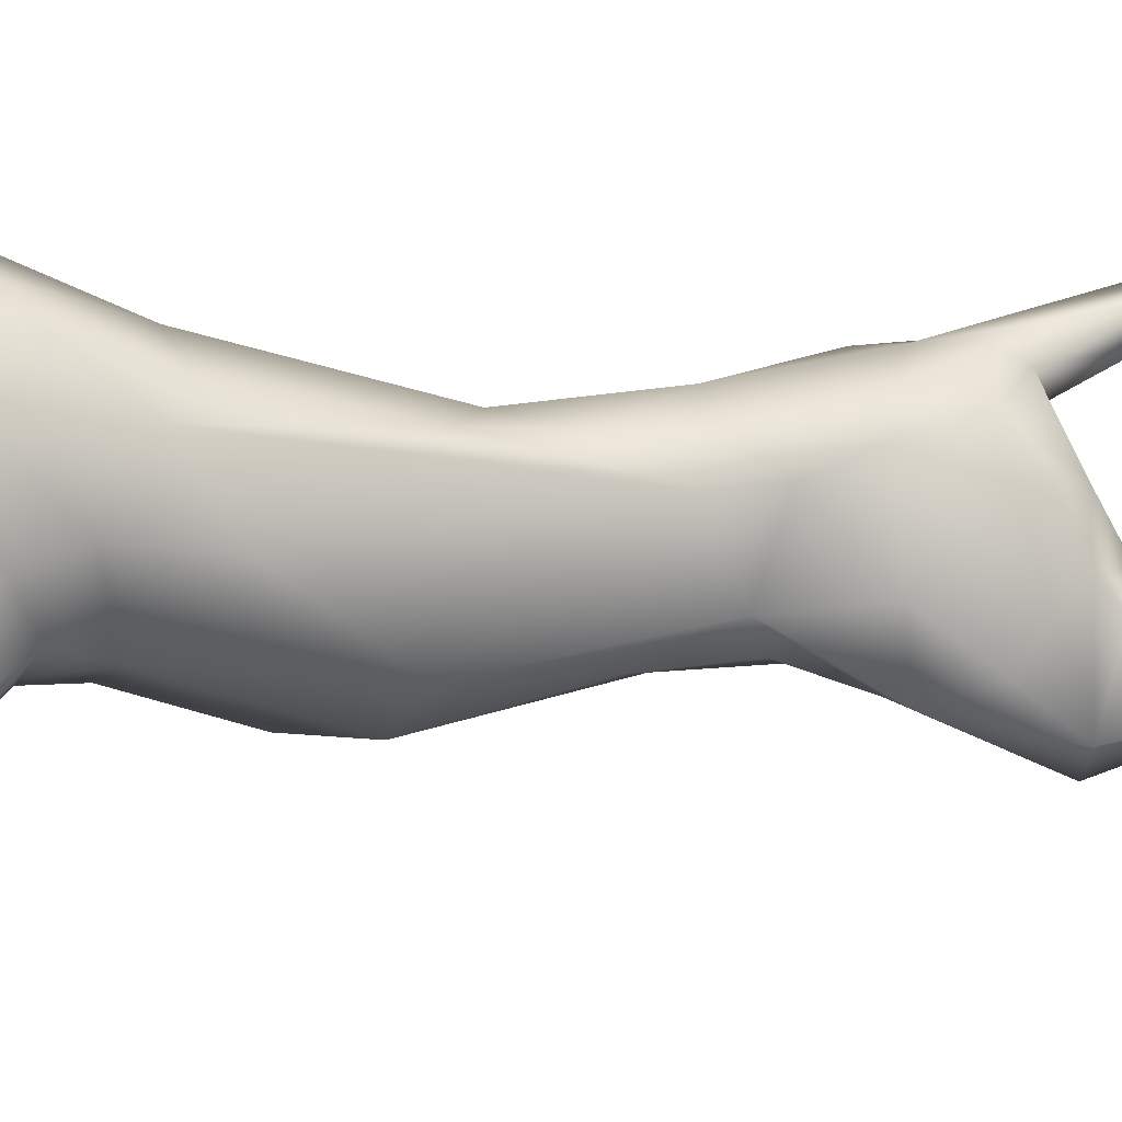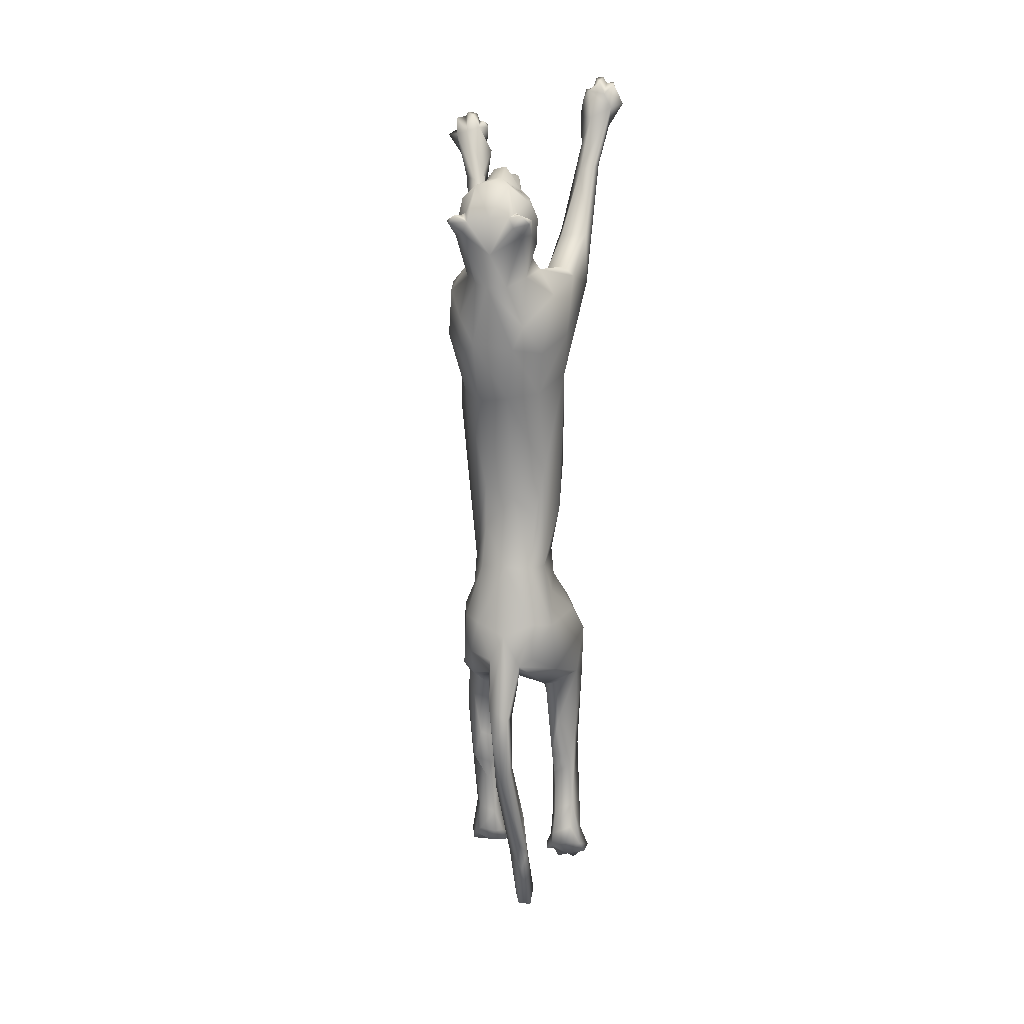
<metadata>
{"format":"obj","ext":"obj","renderer":"f3d","projection":"perspective","resolution":1024,"background":"white","views":[{"elev":14.3,"azim":77.6,"up":"+Y"},{"elev":10.1,"azim":-166.5,"up":"+Z"}]}
</metadata>
<code>
o 13775_Cheetah_new
v -0.04652 -1.147 8.777
v 0.7559 -1.128 8.646
v 1.673 -2.365 10.34
v -0.3316 1.116 10.74
v -0.02898 1.851 14.25
v 1.018 1.638 -1.814
v -0.02718 2.052 -3.726
v 1.285 2.248 -6.419
v 0.5784 2.586 -8.139
v -0.03176 2.516 -6.973
v 0.1399 -0.8105 -8.699
v -0.3663 -0.7606 -8.815
v 0.8512 -1.507 -9.556
v 1.559 -0.8015 -10.2
v -0.518 -3.167 0.4812
v 1.01 -2.957 1.332
v -0.03368 -3.032 2.904
v 2.852 -1.859 -11.46
v 2.696 -0.4951 -9.146
v 1.931 -1.874 0.8025
v 2.111 -0.3133 -1.134
v 2.749 -2.471 8.991
v 2.725 0.1989 8.774
v 2.713 0.3944 7.133
v 0.8555 -1.792 8.185
v 1.155 -1.639 6.824
v -0.9052 4.305 6.724
v -0.4095 3.262 4.421
v 1.052 2.862 4.223
v 2.585 2.325 7.259
v 1.809 2.237 4.619
v 0.5501 1.613 -8.984
v -0.02802 1.108 -8.922
v -0.4724 1.436 13.84
v 1.635 3.662 6.304
v 2.026 1.535 -6.226
v 0.7147 2.232 -8.762
v 1.722 1.887 -7.919
v 1.45 -1.667 -13.27
v 2.06 -1.33 -12.95
v 1.136 0.591 -9.459
v 2.035 -2.758 -19.14
v 1.691 -0.7069 9.726
v 0.5835 1.785 13.89
v 0.5272 3.055 -10.33
v 0.3236 2.373 -10.71
v 1.215 1.585 -3.759
v 1.789 0.8832 -4.779
v 2.694 -0.8048 -6.236
v 2.387 -2.571 -6.478
v 1.415 -1.227 -4.182
v 2.744 -3.224 -9.225
v 1.377 -2.627 -6.247
v 2.265 -3.908 -9.149
v -0.4257 -2.213 -6.321
v 1.149 -1.986 -4.518
v 0.08732 -2.407 -2.915
v -0.4189 3.327 -10.89
v 0.3031 3.218 -12.16
v 0.4353 2.053 -14.57
v 0.1665 2.084 -13.17
v -0.02933 2.74 -14.33
v 0.4487 0.7583 -15.9
v 0.2923 -1.582 -19.04
v -0.01673 0.09642 -18.08
v 0.4629 -2.26 -21.75
v -0.147 -0.8561 -19.83
v 0.23 -1.771 -22.04
v -0.04899 -2.232 -22.23
v 0.9227 4.355 7.009
v 0.1749 4.681 9.537
v 0.5895 1.288 10.69
v 2.297 2.922 9.315
v 1.31 3.66 9.953
v 1.431 2.416 10.76
v 0.7731 4.368 9.703
v 1.102 0.06517 9.576
v 1.952 1.95 10.26
v 2.617 1.427 9.646
v 0.9913 5.013 12.41
v -0.05849 5.159 12.58
v 1.498 5.344 12.71
v 0.9017 1.755 12.35
v 0.08329 1.579 13.15
v 1.439 3.124 13.39
v 1.801 3.393 12.68
v 0.7367 4.424 14.02
v 0.8991 2.29 13.41
v 0.9055 2.867 13.81
v 0.475 -0.9171 -18.93
v 1.692 0.7999 -3.382
v 1.681 4.367 11.82
v 1.714 4.162 12.21
v 0.3147 2.749 14.74
v 1.403 4.196 13.45
v 0.5697 1.725 13.24
v 1.152 4.611 12.81
v 1.347 4.814 12.18
v 0.4651 2.557 14.47
v -0.2378 2.749 14.86
v 0.1311 1.906 14.43
v 0.4157 1.416 13.89
v 0.906 3.887 13.89
v 0.5543 3.37 13.93
v 1.835 -3.769 9.209
v 2.036 -0.9282 6.561
v 2.785 -3.456 9.399
v 2.76 -2.315 10.62
v 2.688 -4.594 14.73
v 3.027 -4.257 14.35
v 2.919 -6.145 15.88
v 3.996 -6.125 15.79
v 4.118 -5.446 15.94
v 4.788 -5.798 16.61
v 3.479 -5.551 17.54
v 2.428 -0.3188 9.69
v 3.302 -6.222 17.29
v 2.89 -6.293 17.07
v 2.754 -5.821 16.92
v 1.485 -3.607 10.06
v 0.8506 1.783 11.52
v 1.247 4.893 11.92
v 1.788 3.156 11.62
v 1.39 2.25 12.69
v -0.1063 5.234 10.98
v 3.541 -4.593 14.51
v 1.077 3.667 13.58
v 1.949 4.923 12.47
v 1.766 5.235 12.35
v 1.66 3.871 8.187
v 2.342 0.7681 -8.628
v 2.622 -1.321 -9.753
v 4.371 -6.213 16.94
v 4.626 -6.221 16.52
v 4.306 -5.507 17.4
v 4.26 -5.366 16.63
v 2.948 -5.645 17.25
v 3.107 -5.357 16.94
v 3.978 -6.084 17.52
v 3.832 -5.986 17.71
v 3.431 -6.194 17.66
v 3.656 -5.093 16.72
v 3.644 -5.491 15.07
v 3.252 -5.669 14.98
v 2.726 -5.255 13.95
v 2.511 -5.493 15.8
v 2.138 -3.267 -11.43
v 2.693 -2.188 -14.36
v 0.9773 1.803 0.2347
v 2.491 0.3651 3.547
v 1.395 -1.452 5.25
v -0.069 -2.104 5.594
v 1.137 -2.118 -2.224
v 2.393 -1.44 -14.3
v 1.564 -1.526 -14.57
v 1.393 -2.178 -14.27
v 2.414 -2.788 -13.82
v 1.453 -2.785 -16.76
v 1.815 -1.876 -15.55
v 1.618 -2.351 -17.47
v 1.735 -3.793 -18.06
v 2.362 -2.335 -17.22
v 1.314 -2.811 -18.6
v 1.59 -2.369 -18.52
v 1.587 -4.227 -19.07
v 1.509 -4.027 -19.5
v 1.877 -4.058 -19.57
v 2.346 -2.308 -18.39
v 2.817 -3.018 -18.9
v 2.566 -4.112 -19.47
v 2.901 -2.072 -7.843
v 2.099 -3.761 -19.47
v 1.25 -3.159 -19.21
v 1.035 -3.58 -18.89
v 1.06 -3.409 -9.361
v 1.628 -2.643 -13.93
v 0.896 -2.147 -6.52
v 1.388 -3.708 -19.18
v 2.527 -3.715 -18.2
v 2.651 -3.586 -19.41
v 2.926 -3.772 -18.91
v 2.981 -3.4 -19.38
v 2.058 -4.055 -19.05
v 1.317 -3.361 -18.34
v -0.008992 2.162 14.56
v 0.6787 2.169 14.47
v 0.2328 3.543 14.31
v 2.398 0.7159 5.829
v 1.882 0.6934 -9.327
v 3.388 -6.42 16.01
v 3.036 -3.359 -18.79
v 1.119 -3.598 -19.27
v 2.644 -2.868 -17.03
v 2.505 -4.206 -18.96
v 1.277 4.996 12.72
v -0.9842 -1.346 9.327
v -0.7898 2.428 -8.429
v -1.354 2.23 -6.409
v -1.288 -1.004 -9.723
v -0.9022 -1.093 -9.176
v -1.236 -2.722 2.039
v -2.812 -1.384 -9.473
v -1.943 -1.922 0.8598
v -2.141 -0.2174 -1.146
v -3.116 -1.606 9.511
v -2.409 0.03397 5.651
v -1.113 -1.825 8.063
v -1.49 -1.444 -3.376
v 0.07344 1.659 14.28
v -0.5767 1.764 13.95
v -1.709 2.416 4.584
v -1.796 1.574 0.8997
v -2.249 0.7861 -8.856
v -1.863 -0.9749 -10.03
v -2.189 -1.876 -18.65
v -2.932 -4.98 17.44
v -1.87 -1.664 11.71
v -0.4626 1.652 -9.021
v -1.149 1.645 -3.836
v -1.948 0.4155 -5.098
v -2.655 -1.054 -6.233
v -1.621 -1.381 -4.605
v -2.295 -4.084 -9.111
v -0.7637 -2.046 -7.138
v -0.4318 2.462 -10.91
v -0.4288 2.697 -13.63
v -0.3814 2.148 -13.51
v -0.4563 -0.7352 -18.9
v -0.1159 0.3233 -16.11
v -0.3109 -1.301 -18.75
v -0.4134 -2.377 -21.42
v 0.189 -2.565 -21.23
v -0.3789 -1.817 -22.09
v -1.289 -0.04296 9.632
v -2.502 2.927 9.156
v -0.6621 4.47 9.528
v -1.717 2.296 10.28
v -0.8977 4.948 12.61
v -0.1759 1.66 12.33
v -1.002 1.781 12.26
v -0.7876 4.439 13.98
v -0.5254 0.3953 -16.56
v -0.6775 2.155 -9.255
v -1.357 2.169 -8.095
v -1.641 0.8824 -3.784
v -1.73 4.227 12.25
v -1.587 3.998 13.29
v -0.9183 2.27 13.41
v -1.826 3.267 12.57
v -1.118 5.009 12.15
v -1.377 4.776 12.14
v -1.764 4.197 11.81
v -1.469 4.696 11.79
v -1.949 4.962 12.49
v -1.553 5.369 12.69
v -1.301 5.018 12.75
v -0.4545 2.562 14.5
v -0.4254 2.121 14.55
v -0.723 2.28 14.45
v -0.9103 2.858 13.86
v -0.5859 3.368 13.92
v -1.695 -1.71 7.759
v -2.129 -3.348 10.79
v -2.955 -4.592 16.66
v -3.195 -3.973 18.98
v -2.949 -4.541 19.17
v -2.044 3.25 6.515
v -2.824 0.1029 9.892
v -2.866 1.736 7.303
v -2.51 -3.005 14.84
v -3.045 -1.717 11.79
v -3.125 -3.093 14.89
v -3.026 -4.686 18.68
v -2.371 -4.145 18.07
v -2.461 -4.564 18.65
v -1.614 -3.016 12.07
v -1.724 2.988 11.45
v -1.438 0.9614 10.04
v -1.359 2.298 10.81
v -2.362 0.184 10.33
v -1.077 1.969 11.27
v -1.489 2.223 12.35
v -1.339 2.408 13.05
v -0.6127 1.73 13.2
v -0.6294 2.085 13.41
v -1.146 3.672 13.57
v -0.8664 3.878 13.92
v -1.184 4.594 12.83
v -1.377 3.599 9.941
v -1.387 4.189 7.767
v -2.833 -2.338 -18.8
v -1.487 -3.34 -7.397
v -0.7969 -2.192 -3.338
v -2.768 -3.117 10.71
v -3.594 -4.453 16.88
v -3.369 -4.834 17.13
v -4.247 -4.572 17.95
v -3.792 -3.877 17.72
v -4.048 -5.006 17.9
v -2.726 -3.862 18.53
v -2.908 -4.013 18.66
v -3.461 -3.867 18.36
v -3.307 -4.492 19.19
v -3.871 -4.052 18.83
v -3.459 -4.516 18.93
v -3.75 -4.778 18.96
v -4.015 -4.501 18.36
v -2.281 -4.035 17.32
v -2.909 -3.437 17.26
v -3.285 -3.524 15.05
v -2.846 -3.904 14.42
v -2.449 -3.927 14.71
v -2.439 -3.723 16.15
v -1.822 -1.594 -12.25
v -2.096 -1.864 -14.1
v -1.449 -3.91 -9.731
v -1.872 -3.368 -13.91
v -1.357 -3.109 -12.4
v -2.554 -2.367 -12.94
v -0.3418 1.768 -0.4682
v -2.551 0.7198 5.417
v -1.34 -1.782 5.422
v -1.342 1.436 -1.236
v -1.288 -2.128 -5.501
v -1.453 -1.966 -14.01
v -1.549 -2.179 -15.07
v -2.258 -2.198 -14.7
v -1.299 -2.856 -17.66
v -1.814 -3.481 -17
v -1.547 -1.868 -18.2
v -2.435 -1.897 -17.8
v -2.442 -3.503 -19.33
v -2.081 -3.321 -19.21
v -2.159 1.46 -6.546
v -2.693 -3.204 -10.14
v -2.52 -3.134 -13.67
v -2.108 -2.822 -19.58
v -1.4 -2.276 -18.98
v -1.001 -2.803 -19.06
v -1.356 -2.715 -14.53
v -1.606 -3.413 -19.36
v -1.396 -2.848 -19.38
v -2.734 -2.969 -18.14
v -2.359 -3.446 -18.35
v -2.757 -2.893 -19.36
v -3.002 -2.582 -19.28
v -2.378 -2.98 -19.77
v -2.705 -3.191 -19.54
v -1.551 -3.133 -18.53
v -1.273 -2.609 -18.48
v -1.144 -2.405 -19.22
v -0.02386 2.298 14.77
v -1.46 3.372 13.46
v -2.139 -2.2 -5.804
v -2.985 -2.14 -7.47
v -1.544 0.2023 -9.787
v -3.939 -4.846 18.4
v -2.362 -4.62 18.11
v -3.139 -2.847 -18.97
v -1.59 -3.016 -19.8
v -1.862 -3.172 -19.77
v -2.417 -2.306 -16.71
v -1.598 -2.206 -17.02
v -1.872 5.156 12.32
v -0.2326 3.553 14.34
v 0.6124 2.089 13.39
f 6 320 149
f 7 320 6
f 9 10 8
f 69 66 232
f 231 69 232
f 11 12 33
f 11 41 14
f 175 13 39
f 16 57 153
f 132 52 18
f 152 26 25
f 1 207 25
f 28 70 29
f 30 188 31
f 21 150 20
f 189 32 37
f 131 189 38
f 189 41 32
f 118 111 190
f 209 102 44
f 45 10 9
f 32 225 46
f 8 7 47
f 48 51 49
f 53 175 54
f 57 55 177
f 58 10 45
f 45 37 46
f 60 45 46
f 62 59 60
f 60 61 63
f 62 60 90
f 90 60 63
f 65 62 90
f 229 63 227
f 64 63 229
f 67 65 90
f 68 67 90
f 77 2 43
f 124 123 86
f 365 87 241
f 69 68 66
f 66 90 64
f 59 45 60
f 9 38 37
f 36 131 38
f 35 30 31
f 94 352 99
f 88 124 85
f 89 88 85
f 127 85 95
f 124 86 85
f 96 121 83
f 87 81 241
f 128 93 92
f 195 97 98
f 101 44 186
f 5 209 44
f 44 366 88
f 102 84 96
f 44 102 96
f 105 120 26
f 145 120 105
f 105 106 107
f 27 71 70
f 130 35 70
f 73 30 130
f 79 23 30
f 116 108 23
f 117 118 190
f 119 137 138
f 120 3 25
f 2 1 25
f 121 4 72
f 92 123 74
f 124 75 123
f 72 77 75
f 92 76 122
f 110 108 3
f 43 2 3
f 116 3 108
f 116 43 3
f 121 72 75
f 366 44 96
f 128 98 93
f 128 129 82
f 129 92 122
f 30 35 130
f 47 91 48
f 132 40 14
f 107 145 105
f 107 144 145
f 22 107 106
f 114 143 113
f 119 138 111
f 117 138 137
f 140 139 142
f 115 142 138
f 138 117 141
f 141 117 139
f 140 141 139
f 135 136 142
f 135 142 139
f 135 133 136
f 111 146 144
f 138 109 146
f 138 142 109
f 143 126 113
f 142 110 109
f 136 110 142
f 144 107 126
f 13 14 39
f 147 175 176
f 148 154 18
f 147 52 54
f 149 28 29
f 149 31 91
f 150 31 188
f 91 31 150
f 151 16 20
f 152 17 151
f 152 151 26
f 6 91 47
f 21 20 51
f 51 153 56
f 51 56 53
f 153 57 56
f 154 155 40
f 156 39 155
f 156 155 159
f 160 158 156
f 162 159 148
f 162 148 193
f 168 160 162
f 162 193 169
f 170 194 183
f 8 10 7
f 47 36 8
f 36 48 49
f 148 18 52
f 157 148 52
f 181 182 191
f 169 172 42
f 42 172 173
f 176 39 156
f 177 11 13
f 165 183 161
f 161 178 165
f 165 167 183
f 191 179 181
f 179 180 181
f 182 172 169
f 170 180 179
f 184 163 174
f 174 192 178
f 127 95 103
f 352 185 99
f 186 88 89
f 85 86 95
f 187 103 87
f 187 104 103
f 104 127 103
f 94 99 89
f 5 101 185
f 121 75 124
f 116 79 78
f 43 116 78
f 23 22 24
f 24 106 188
f 49 51 50
f 49 171 131
f 49 50 171
f 131 171 19
f 19 14 189
f 33 32 41
f 137 119 118
f 133 135 139
f 182 181 180
f 182 180 172
f 173 174 163
f 167 166 173
f 180 170 172
f 184 161 158
f 128 195 98
f 82 80 195
f 129 80 82
f 233 69 231
f 356 12 200
f 356 200 199
f 318 199 200
f 15 17 201
f 202 319 335
f 202 335 355
f 204 321 245
f 294 205 206
f 152 25 207
f 218 33 356
f 210 34 209
f 27 28 211
f 197 244 198
f 244 197 213
f 197 218 356
f 15 203 293
f 196 234 217
f 10 58 197
f 218 197 243
f 221 222 220
f 354 324 222
f 224 324 292
f 293 324 55
f 324 224 55
f 243 58 225
f 243 225 218
f 225 226 227
f 46 227 61
f 229 227 242
f 228 62 65
f 230 242 228
f 233 67 68
f 232 230 231
f 64 229 230
f 233 68 69
f 1 4 278
f 81 125 238
f 277 282 249
f 284 239 84
f 353 249 283
f 249 282 283
f 231 228 233
f 220 222 245
f 287 286 261
f 353 260 286
f 81 238 241
f 288 256 251
f 252 246 254
f 256 255 254
f 238 256 288
f 185 257 258
f 210 209 5
f 260 257 100
f 365 260 100
f 259 248 210
f 248 285 210
f 84 102 34
f 365 287 261
f 260 261 286
f 207 196 276
f 263 207 276
f 262 263 294
f 205 294 310
f 276 217 270
f 264 308 358
f 290 71 27
f 267 235 290
f 269 235 267
f 205 268 269
f 270 271 272
f 297 357 307
f 274 300 275
f 279 282 277
f 278 4 279
f 236 253 125
f 236 289 253
f 289 277 252
f 217 280 271
f 284 282 240
f 259 210 258
f 259 257 260
f 288 247 241
f 252 247 288
f 289 252 253
f 236 290 289
f 290 27 267
f 323 245 212
f 334 220 245
f 219 334 245
f 244 213 334
f 292 354 223
f 15 201 203
f 294 263 311
f 206 262 294
f 273 357 299
f 296 216 299
f 298 295 297
f 273 358 275
f 265 305 303
f 301 300 265
f 273 266 303
f 357 273 306
f 308 313 309
f 308 309 300
f 274 308 300
f 300 298 302
f 300 309 298
f 298 304 302
f 310 295 298
f 264 312 308
f 311 264 295
f 263 312 311
f 312 276 313
f 313 270 309
f 199 318 325
f 214 199 325
f 214 325 314
f 314 325 315
f 317 316 223
f 316 317 318
f 319 314 315
f 317 223 336
f 212 28 320
f 321 211 212
f 201 322 203
f 322 207 262
f 322 152 207
f 219 320 7
f 293 55 57
f 318 317 340
f 363 340 328
f 327 326 363
f 327 315 326
f 317 329 328
f 319 327 362
f 317 336 329
f 362 363 330
f 360 341 361
f 333 332 347
f 334 221 220
f 335 223 355
f 319 336 335
f 362 336 319
f 215 338 337
f 338 342 337
f 340 317 328
f 224 316 318
f 341 344 333
f 342 349 341
f 342 341 360
f 344 343 345
f 345 359 346
f 291 337 346
f 332 344 348
f 257 352 100
f 257 259 258
f 52 132 19 171
f 261 260 365
f 237 278 279
f 280 237 268
f 321 203 206
f 204 208 203
f 221 354 222
f 202 355 213
f 357 306 307
f 300 301 275
f 305 304 306
f 359 291 346
f 342 351 339
f 337 360 361
f 332 348 347
f 362 291 343
f 362 327 363
f 363 328 330
f 350 328 349
f 341 329 344
f 328 329 341
f 328 341 349
f 336 362 343
f 336 343 344
f 254 251 256
f 250 364 255
f 364 252 254
f 366 96 124
f 248 283 285
f 11 33 41
f 13 11 14
f 16 15 57
f 17 15 16
f 193 148 157 179
f 24 22 106
f 28 27 70
f 29 70 35
f 33 218 32
f 30 23 24
f 30 24 188
f 38 9 8
f 38 189 37
f 14 40 39
f 20 16 153
f 46 37 32
f 50 51 53
f 52 50 54
f 53 56 177
f 53 177 175
f 56 57 177
f 59 58 45
f 61 60 46
f 227 63 61
f 63 64 90
f 232 66 64
f 2 4 1
f 2 72 4
f 73 78 79
f 74 78 73
f 75 78 74
f 76 130 70
f 71 76 70
f 81 80 125
f 81 87 80
f 96 84 239
f 95 97 87
f 66 68 90
f 45 9 37
f 48 91 51
f 92 86 123
f 365 187 87
f 93 86 92
f 93 95 86
f 96 239 121
f 87 97 80
f 195 80 97
f 98 97 93
f 195 128 82
f 94 100 352
f 94 187 100
f 186 44 88
f 127 104 89
f 26 120 25
f 105 26 106
f 107 22 108
f 109 110 3
f 190 111 144
f 112 143 114
f 141 140 115
f 73 79 30
f 23 108 22
f 108 126 107
f 134 117 190
f 120 109 3
f 3 2 25
f 121 239 4
f 80 122 125
f 72 2 77
f 122 76 71
f 122 71 125
f 123 75 74
f 110 126 108
f 43 78 77
f 124 83 121
f 124 96 83
f 103 95 87
f 95 93 97
f 92 74 76
f 76 74 130
f 130 74 73
f 35 31 29
f 91 6 149
f 38 8 36
f 18 154 132
f 169 42 168
f 50 53 54
f 144 112 190
f 133 139 117
f 134 133 117
f 112 134 190
f 114 134 112
f 114 113 136
f 114 136 133
f 115 140 142
f 115 138 141
f 126 136 113
f 143 112 144
f 111 138 146
f 143 144 126
f 144 146 145
f 146 109 145
f 136 126 110
f 145 109 120
f 176 175 39
f 175 147 54
f 154 40 132
f 320 28 149
f 29 31 149
f 21 91 150
f 188 151 20
f 188 106 151
f 151 106 26
f 151 17 16
f 47 7 6
f 91 21 51
f 153 51 20
f 155 39 40
f 154 159 155
f 157 147 176
f 159 160 156
f 161 157 176
f 148 159 154
f 179 157 161
f 160 164 163
f 168 164 160
f 166 167 165
f 168 162 169
f 169 193 191
f 47 48 36
f 131 36 49
f 171 50 52
f 147 157 52
f 161 176 156
f 161 156 158
f 177 55 11
f 175 177 13
f 165 178 166
f 167 173 172
f 183 167 172
f 191 193 179
f 194 170 179
f 184 174 178
f 185 186 99
f 186 89 99
f 104 187 89
f 187 94 89
f 75 77 78
f 79 116 23
f 20 150 188
f 131 19 189
f 19 132 14
f 189 14 41
f 133 134 114
f 111 118 119
f 137 118 117
f 191 182 169
f 168 42 164
f 164 173 163
f 164 42 173
f 192 174 173
f 192 173 178
f 173 166 178
f 172 170 183
f 162 160 159
f 160 163 158
f 163 184 158
f 184 178 161
f 161 183 194
f 194 179 161
f 129 122 80
f 129 128 92
f 197 198 10
f 356 33 12
f 15 293 57
f 245 321 212
f 206 205 321
f 211 269 267
f 321 269 211
f 204 203 321
f 209 34 102
f 267 27 211
f 212 320 323
f 213 197 356
f 214 356 199
f 330 338 215
f 32 218 225
f 219 7 198
f 245 222 208
f 355 223 354
f 225 58 226
f 62 58 59
f 226 58 62
f 46 225 227
f 67 228 65
f 230 229 242
f 231 230 228
f 232 64 230
f 290 236 71
f 234 1 278
f 234 196 1
f 237 289 235
f 125 250 238
f 240 281 239
f 187 365 100
f 233 228 67
f 226 62 228
f 227 228 242
f 227 226 228
f 243 197 58
f 198 244 334
f 353 287 247
f 249 247 252
f 247 249 353
f 284 240 239
f 238 288 241
f 252 288 251
f 254 246 251
f 258 5 185
f 5 258 210
f 259 260 248
f 284 84 34
f 263 262 207
f 312 263 276
f 310 294 311
f 358 308 274
f 268 237 235
f 269 268 235
f 268 271 280
f 205 271 268
f 272 271 310
f 271 205 310
f 358 273 216
f 276 196 217
f 196 207 1
f 239 281 4
f 125 253 250
f 252 277 249
f 279 281 282
f 281 279 4
f 71 236 125
f 289 279 277
f 289 237 279
f 217 234 280
f 270 217 271
f 280 234 278
f 281 240 282
f 282 284 283
f 284 210 285
f 284 34 210
f 241 247 287
f 246 252 251
f 255 364 254
f 289 290 235
f 202 214 314
f 202 314 319
f 354 292 324
f 208 293 203
f 216 273 299
f 297 295 299
f 265 302 305
f 265 300 302
f 266 301 265
f 304 298 297
f 305 302 304
f 306 273 305
f 304 297 307
f 272 310 298
f 310 311 295
f 308 312 313
f 270 298 309
f 270 272 298
f 311 312 264
f 313 276 270
f 325 318 340
f 316 292 223
f 212 211 28
f 203 322 206
f 322 262 206
f 201 17 322
f 322 17 152
f 323 219 245
f 320 219 323
f 245 208 204
f 222 293 208
f 222 324 293
f 327 319 315
f 326 325 340
f 363 326 340
f 326 315 325
f 329 336 344
f 338 330 350
f 331 362 330
f 341 333 361
f 291 362 331
f 198 7 10
f 219 198 334
f 334 355 221
f 213 355 334
f 335 336 223
f 291 215 337
f 338 351 342
f 224 292 316
f 55 12 11
f 224 12 55
f 224 200 12
f 224 318 200
f 337 342 360
f 359 343 291
f 345 343 359
f 346 337 345
f 333 344 332
f 348 345 347
f 345 337 347
f 348 344 345
f 339 350 349
f 330 328 350
f 339 349 342
f 353 286 287
f 257 185 352
f 287 365 241
f 237 280 278
f 321 205 269
f 221 355 354
f 202 213 356
f 202 356 214
f 297 299 357
f 299 295 296
f 264 216 296
f 295 264 296
f 216 264 358
f 358 274 275
f 275 301 273
f 301 266 273
f 265 303 266
f 305 273 303
f 304 307 306
f 291 331 215
f 215 331 330
f 351 350 339
f 338 350 351
f 361 333 337
f 337 333 347
f 255 256 238
f 255 238 250
f 250 253 364
f 253 252 364
f 186 185 101
f 101 5 44
f 88 366 124
f 127 89 85
f 248 260 283
f 285 283 284
f 260 353 283

</code>
